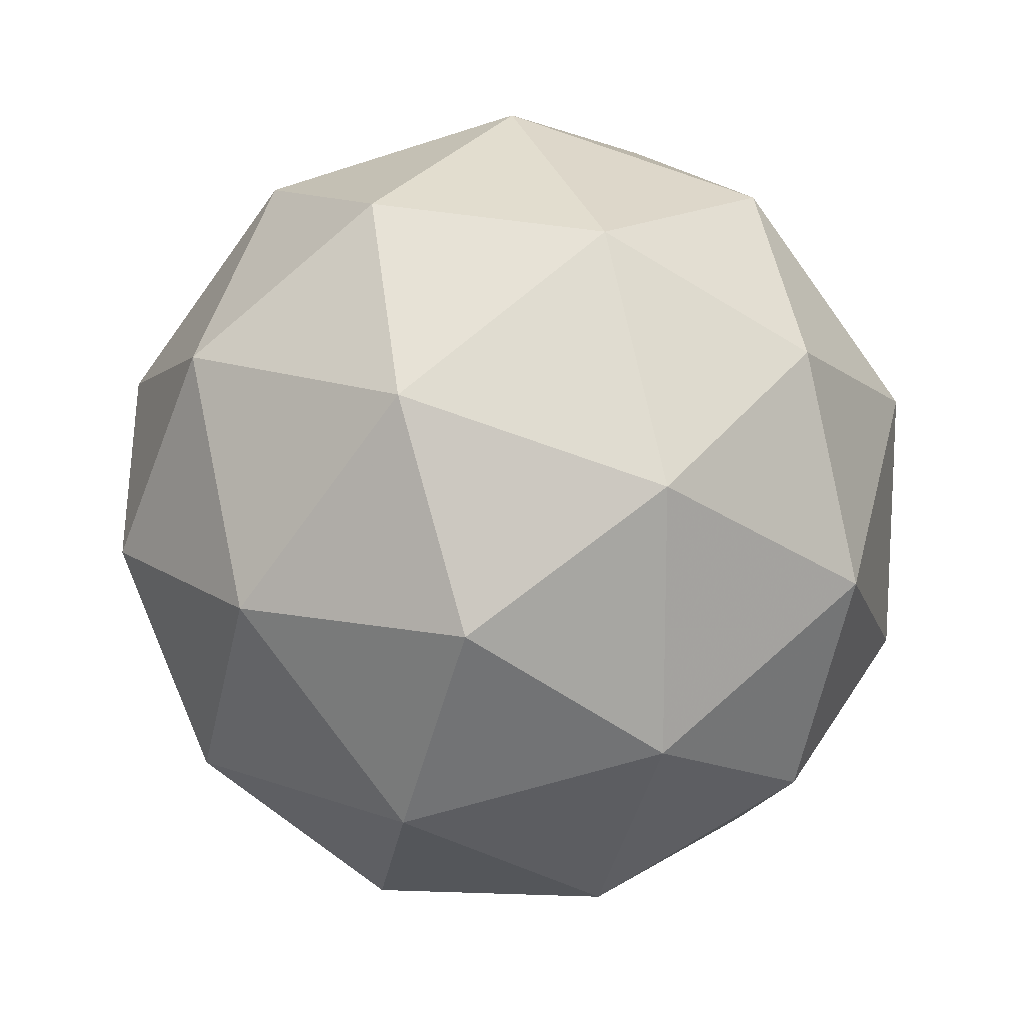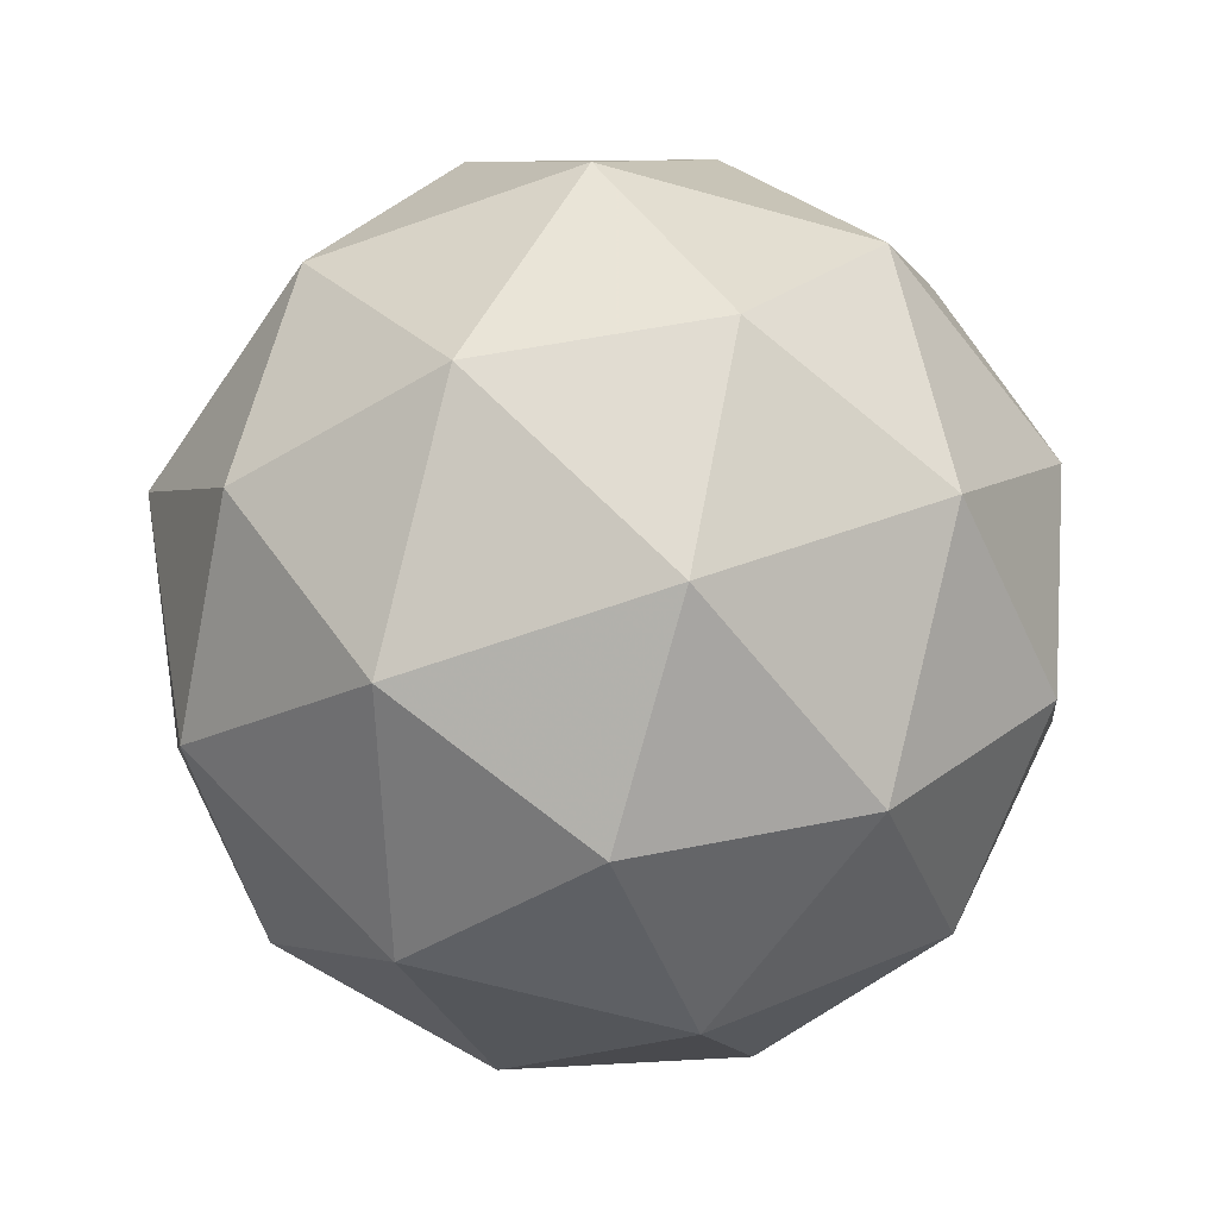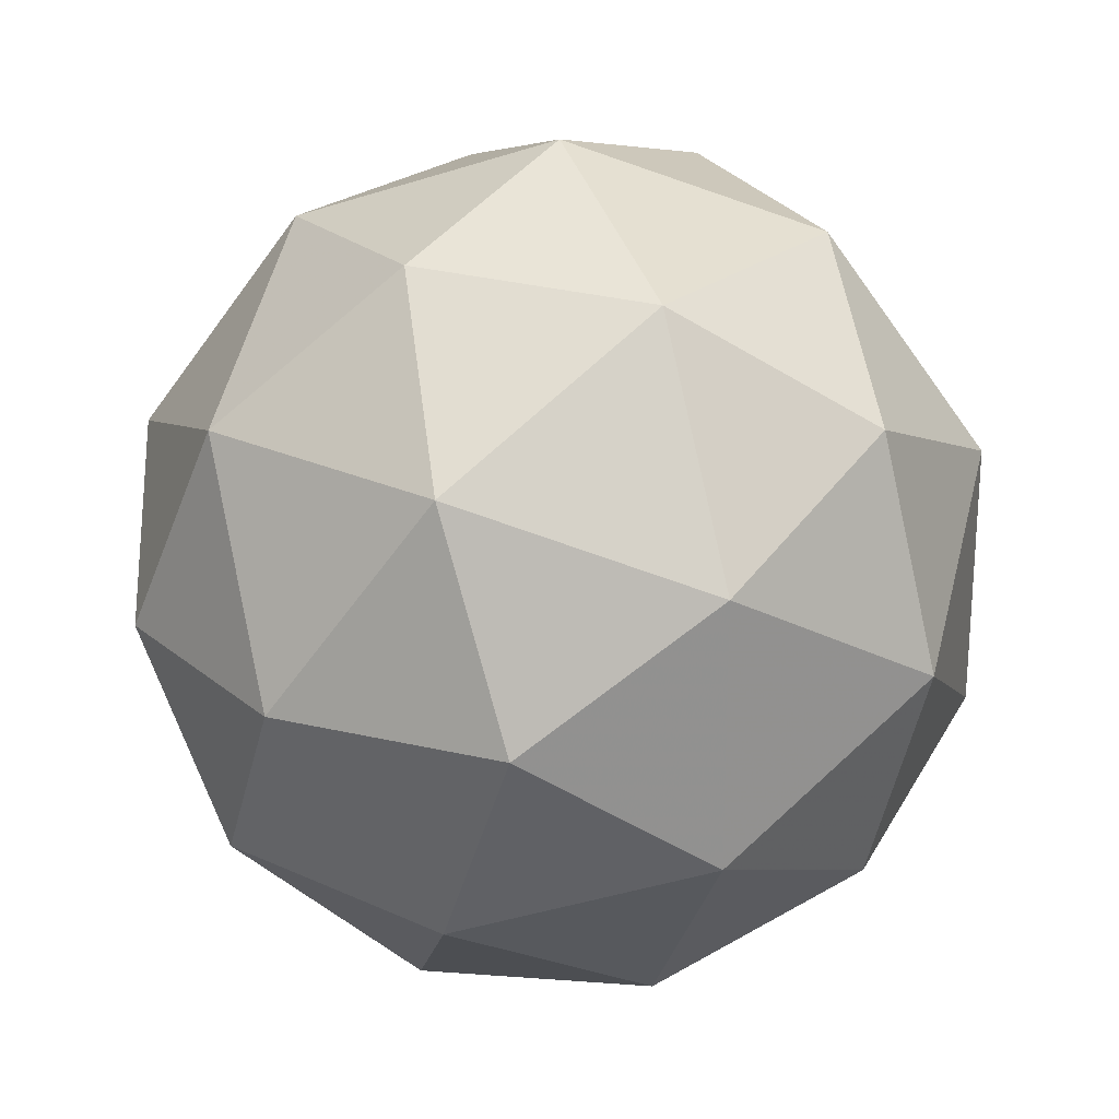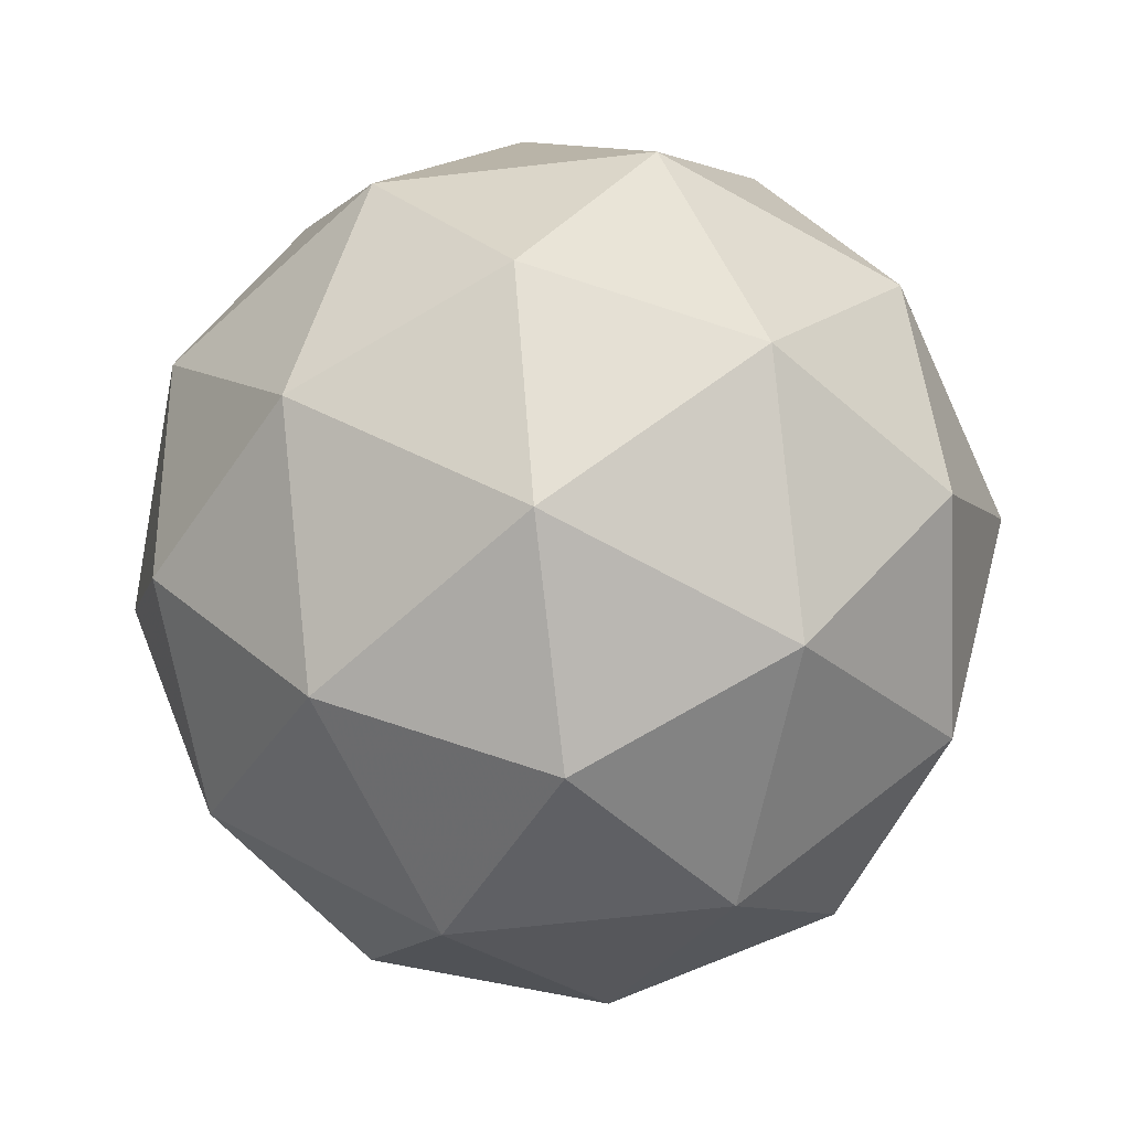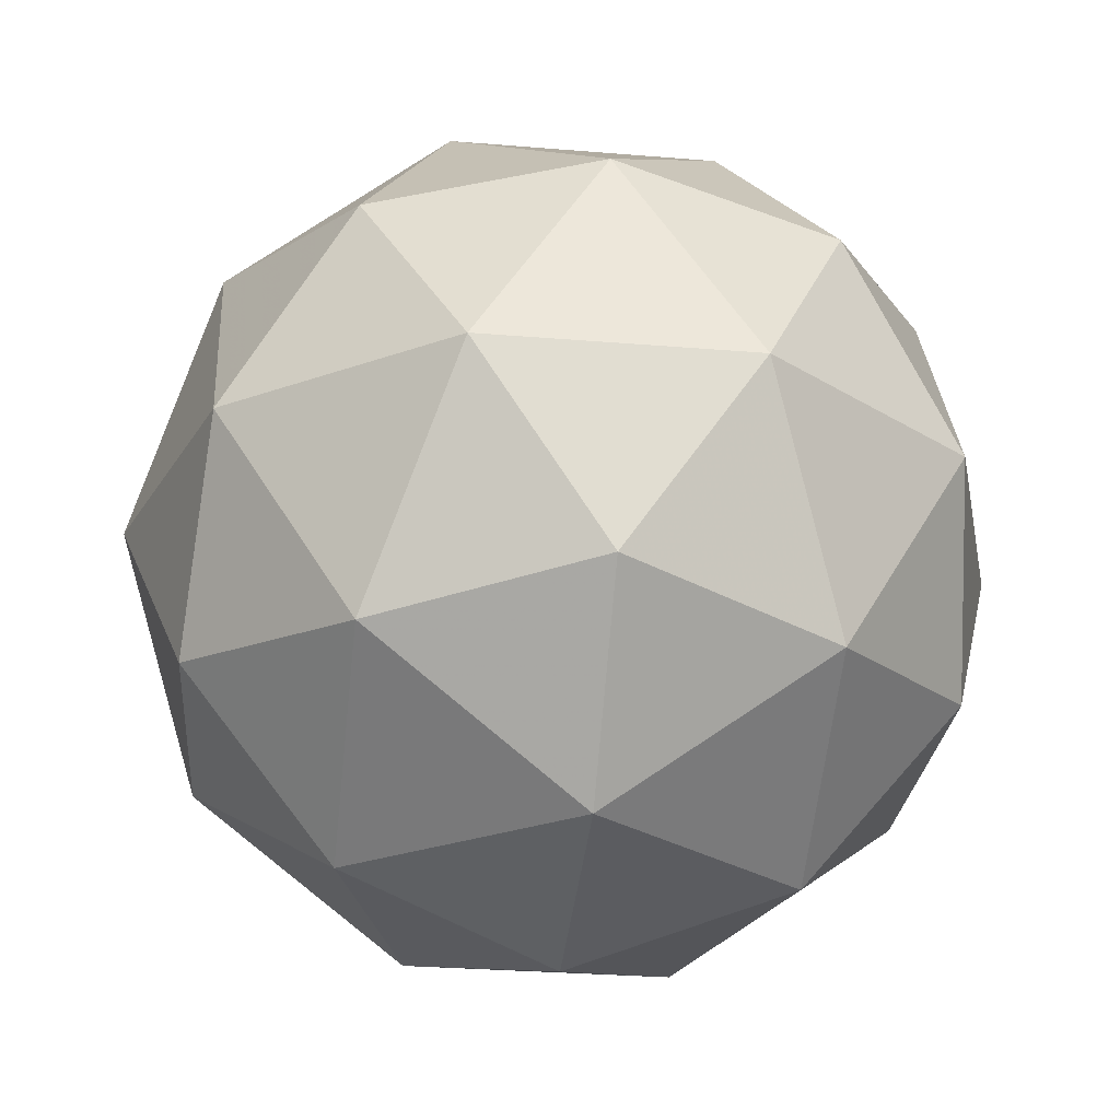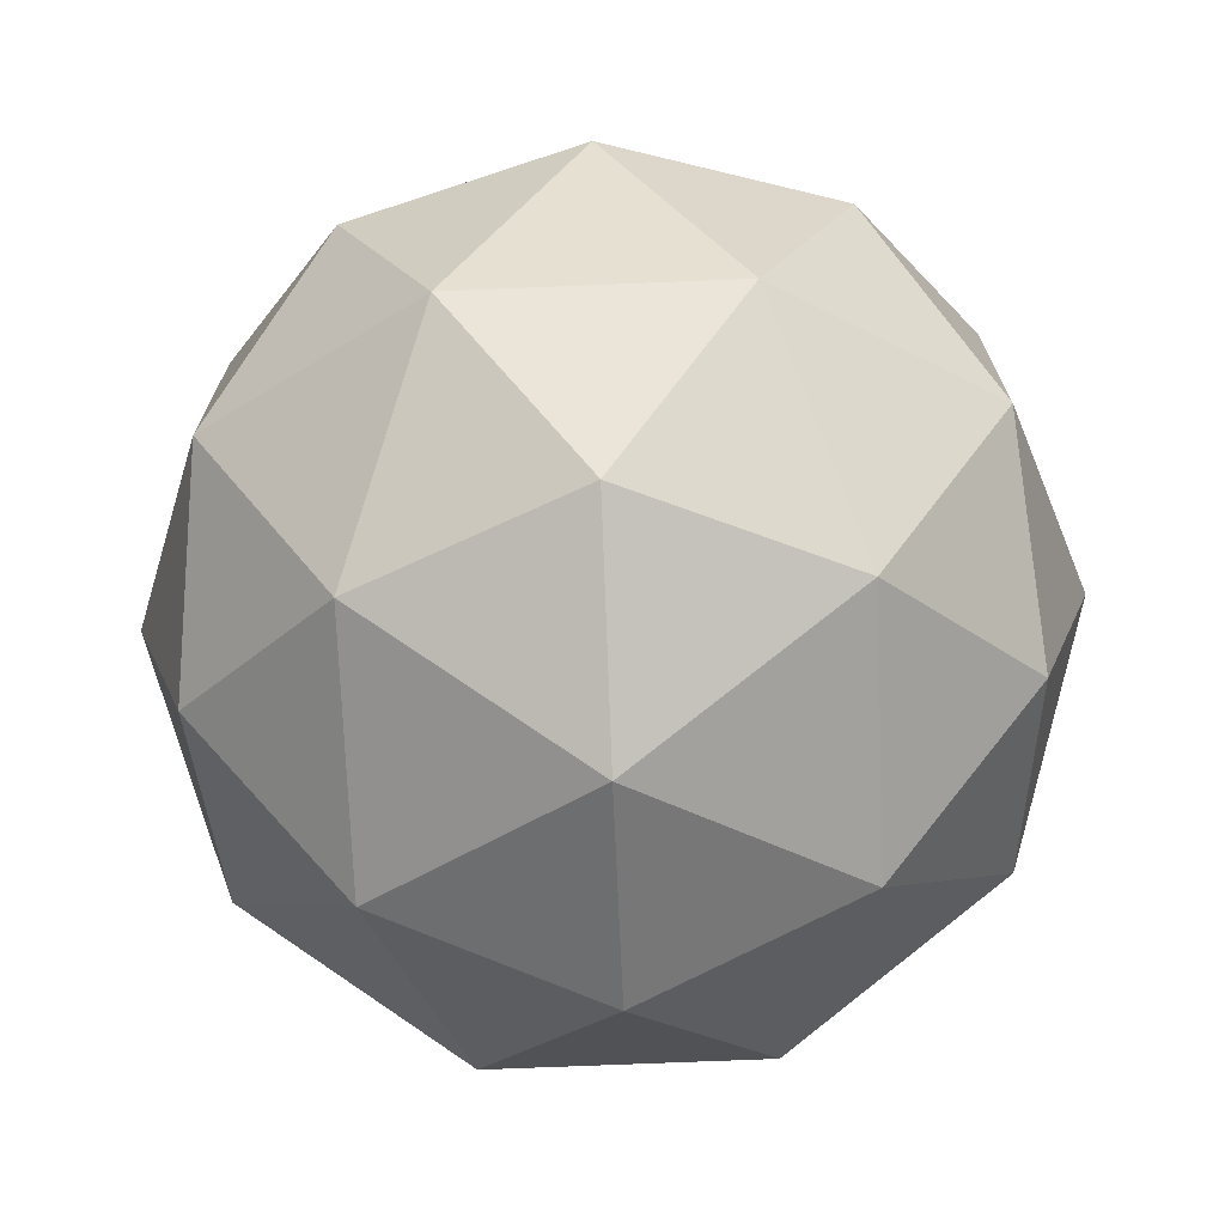
<metadata>
{"format":"obj","ext":"obj","renderer":"f3d","projection":"perspective","resolution":1024,"background":"white","views":[{"elev":15.8,"azim":5.8,"up":"+Z"},{"elev":-62.2,"azim":-178.0,"up":"+Y"},{"elev":24.1,"azim":5.7,"up":"+Z"},{"elev":-65.0,"azim":132.6,"up":"+Y"},{"elev":-27.7,"azim":-97.3,"up":"+Y"},{"elev":-72.2,"azim":150.6,"up":"+Z"}]}
</metadata>
<code>
g ASJR-i5-g139-s850
v 4550 -1136 -2445
v 4640 -1104 -2380
v 4516 -1104 -2340
v 4702 -1019 -2334
v 4729 -1036 -2445
v 4440 -1104 -2445
v 4516 -1104 -2549
v 4640 -1104 -2509
v 4750 -925.6 -2380
v 4492 -1019 -2266
v 4606 -1036 -2275
v 4550 -925.6 -2235
v 4363 -1019 -2445
v 4406 -1036 -2340
v 4351 -925.6 -2380
v 4492 -1019 -2623
v 4406 -1036 -2550
v 4427 -925.6 -2614
v 4702 -1019 -2555
v 4606 -1036 -2614
v 4674 -925.6 -2614
v 4674 -925.6 -2275
v 4427 -925.6 -2275
v 4351 -925.6 -2509
v 4550 -925.6 -2655
v 4750 -925.6 -2509
v 4609 -831.7 -2266
v 4695 -815.2 -2340
v 4585 -746.9 -2340
v 4399 -831.7 -2334
v 4495 -815.2 -2275
v 4461 -746.9 -2380
v 4399 -831.7 -2555
v 4372 -815.2 -2445
v 4461 -746.9 -2509
v 4609 -831.7 -2623
v 4495 -815.2 -2614
v 4585 -746.9 -2549
v 4738 -831.7 -2445
v 4695 -815.2 -2550
v 4661 -746.9 -2445
v 4550 -715.6 -2445
f 1 2 3
f 4 2 5
f 1 3 6
f 1 6 7
f 1 7 8
f 4 5 9
f 10 11 12
f 13 14 15
f 16 17 18
f 19 20 21
f 4 9 22
f 10 12 23
f 13 15 24
f 16 18 25
f 19 21 26
f 27 28 29
f 30 31 32
f 33 34 35
f 36 37 38
f 39 40 41
f 41 38 42
f 41 40 38
f 40 36 38
f 38 35 42
f 38 37 35
f 37 33 35
f 35 32 42
f 35 34 32
f 34 30 32
f 32 29 42
f 32 31 29
f 31 27 29
f 29 41 42
f 29 28 41
f 28 39 41
f 26 40 39
f 26 21 40
f 21 36 40
f 25 37 36
f 25 18 37
f 18 33 37
f 24 34 33
f 24 15 34
f 15 30 34
f 23 31 30
f 23 12 31
f 12 27 31
f 22 28 27
f 22 9 28
f 9 39 28
f 21 25 36
f 21 20 25
f 20 16 25
f 18 24 33
f 18 17 24
f 17 13 24
f 15 23 30
f 15 14 23
f 14 10 23
f 12 22 27
f 12 11 22
f 11 4 22
f 9 26 39
f 9 5 26
f 5 19 26
f 8 20 19
f 8 7 20
f 7 16 20
f 7 17 16
f 7 6 17
f 6 13 17
f 6 14 13
f 6 3 14
f 3 10 14
f 5 8 19
f 5 2 8
f 2 1 8
f 3 11 10
f 3 2 11
f 2 4 11
f 2 4 11

</code>
